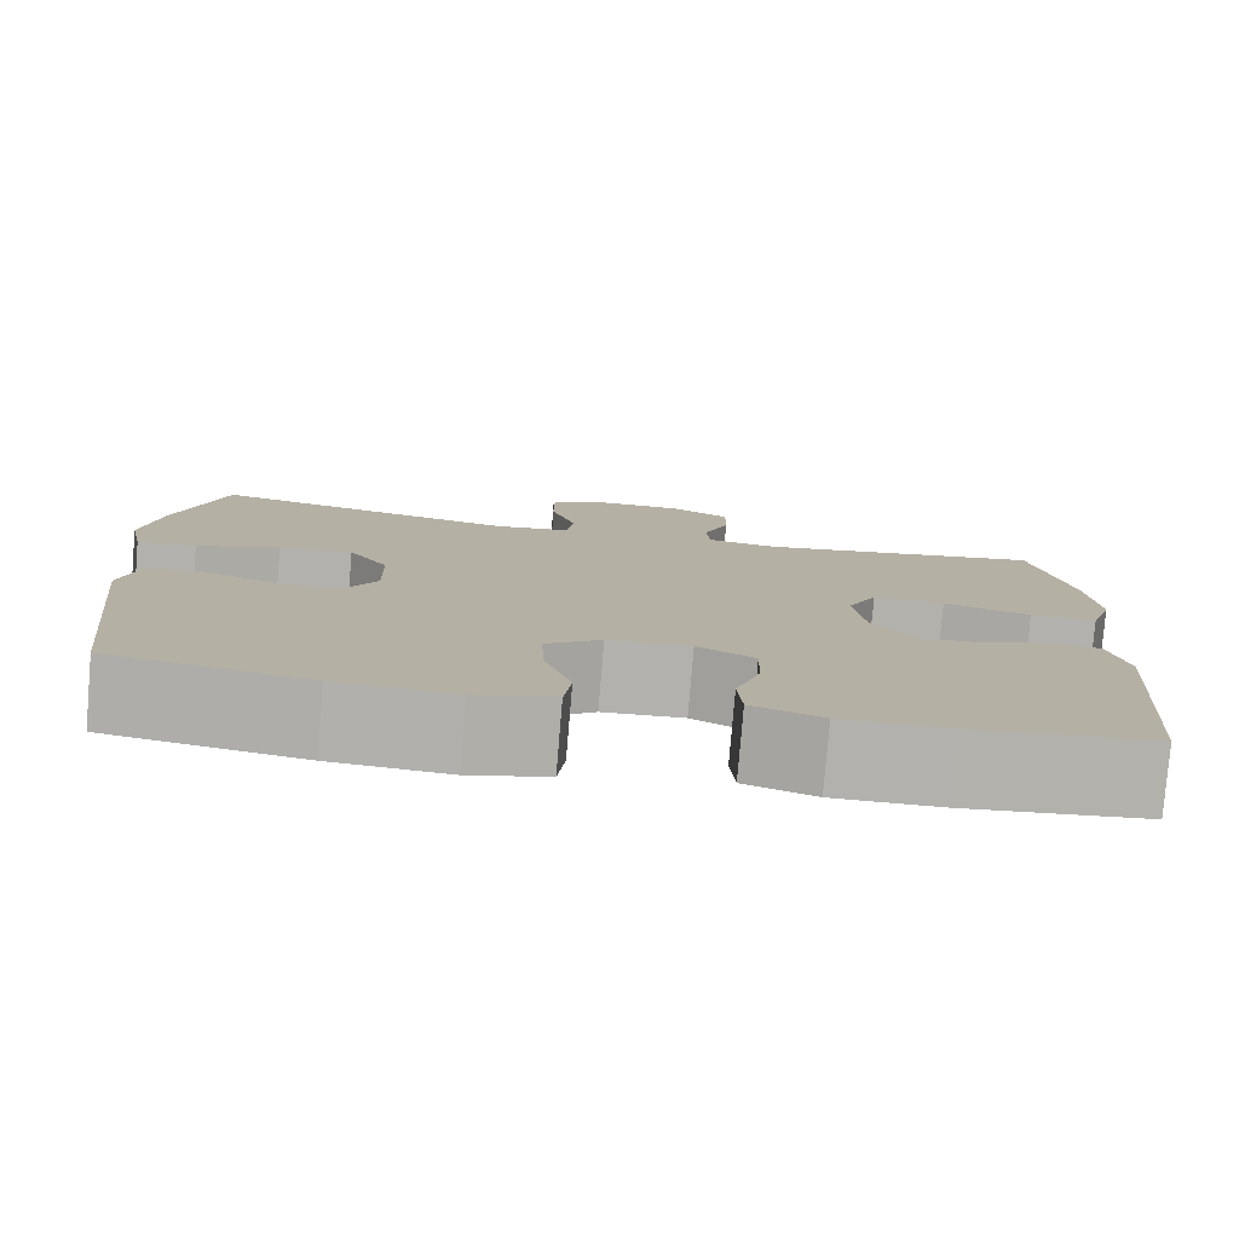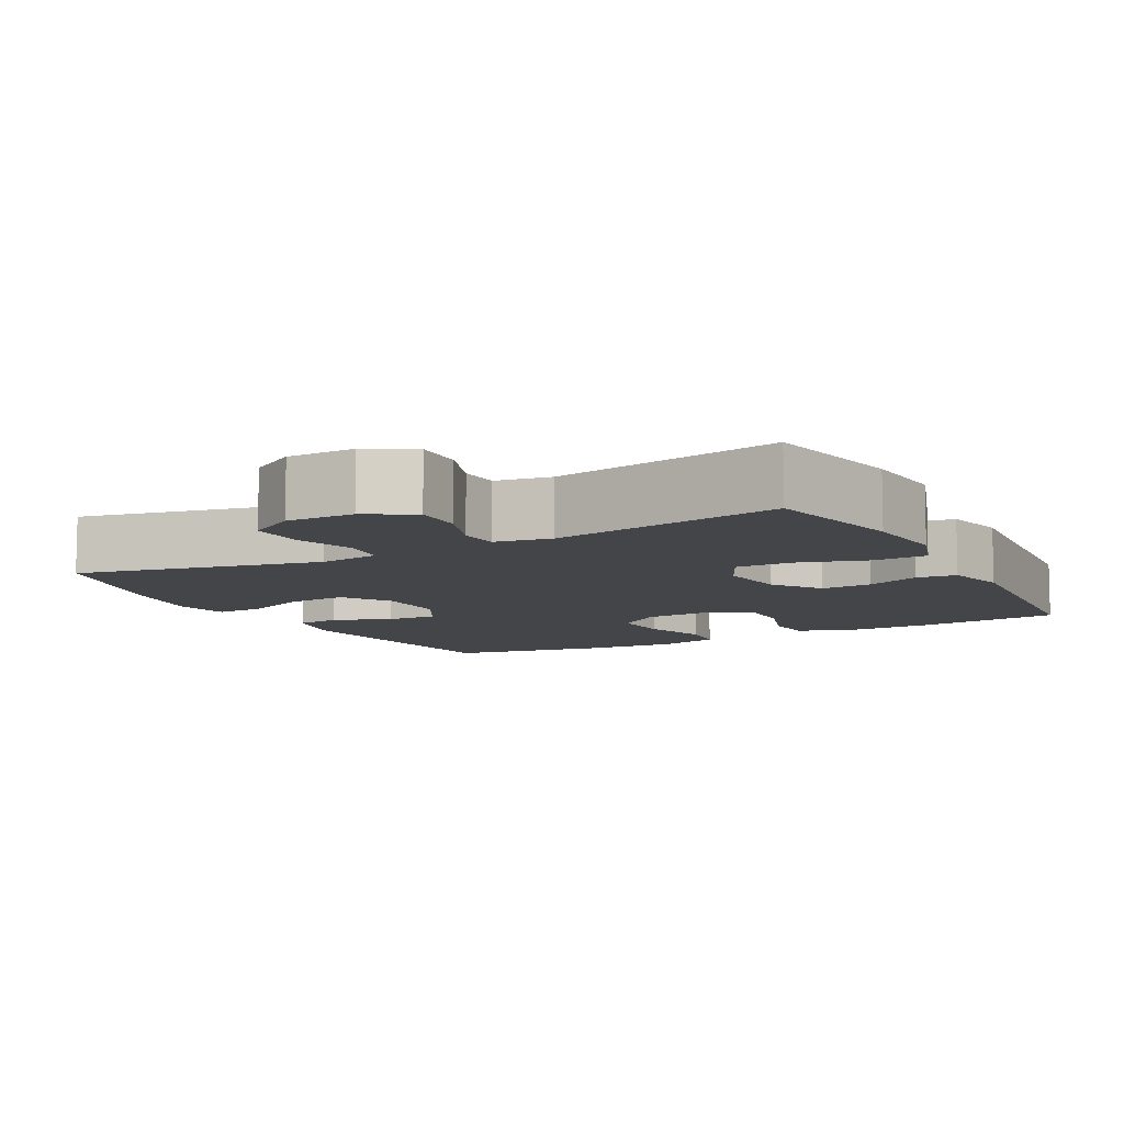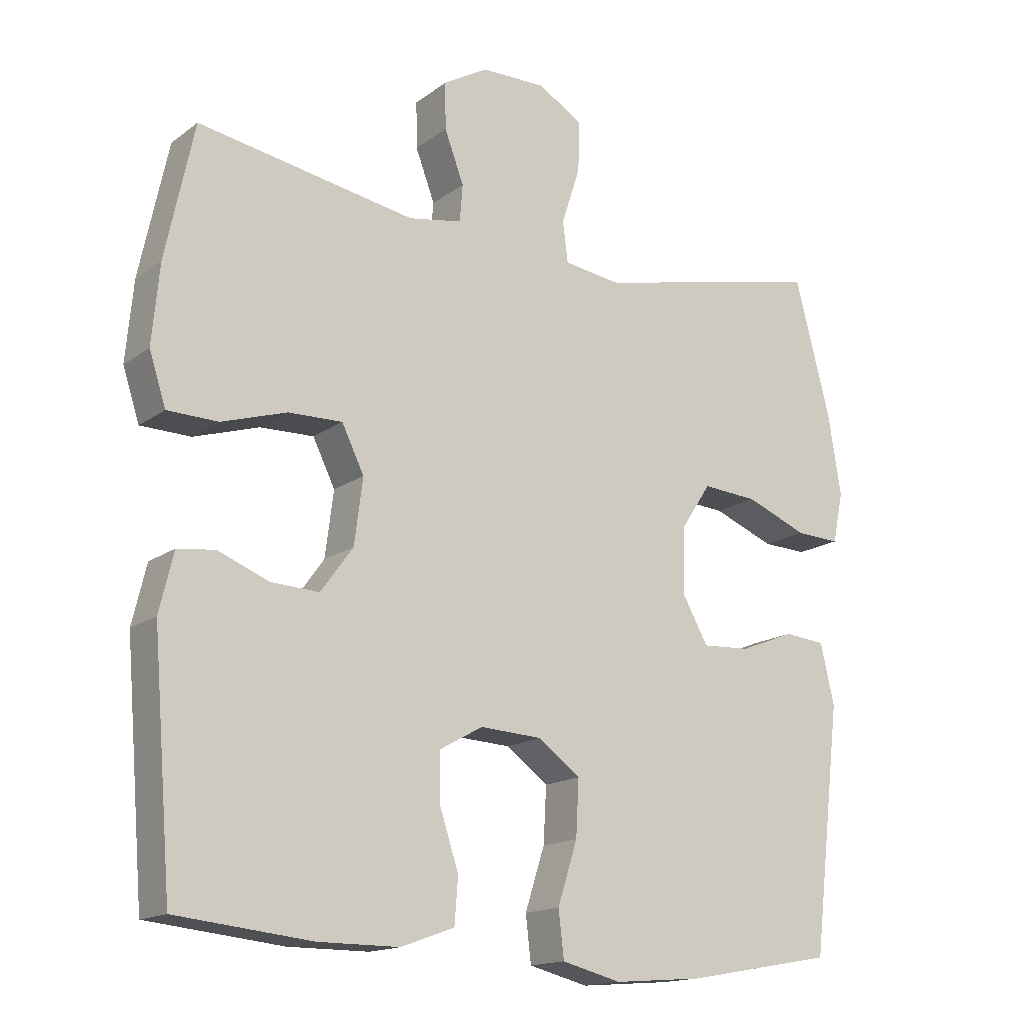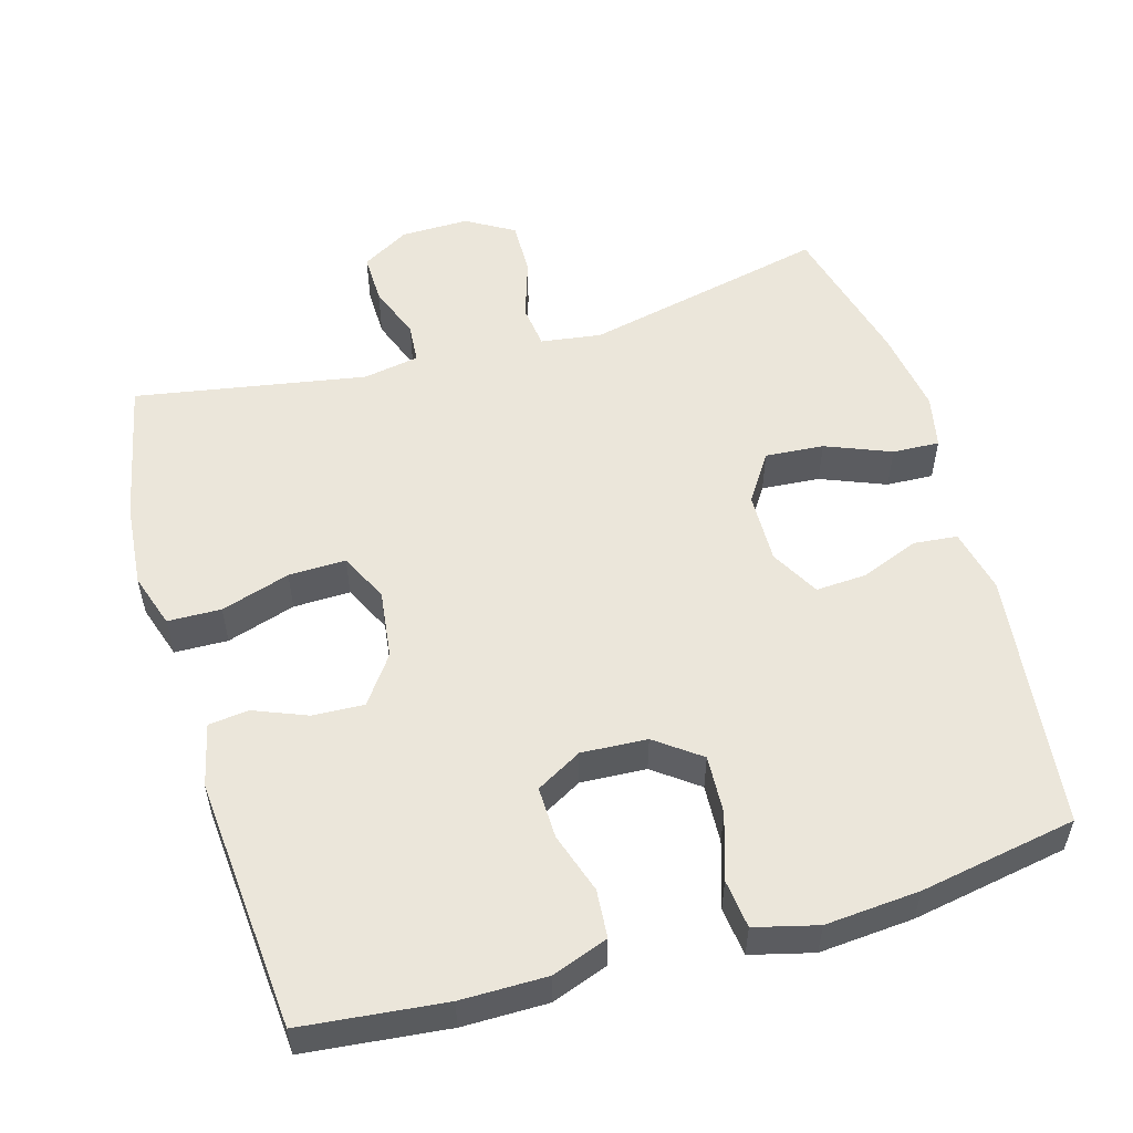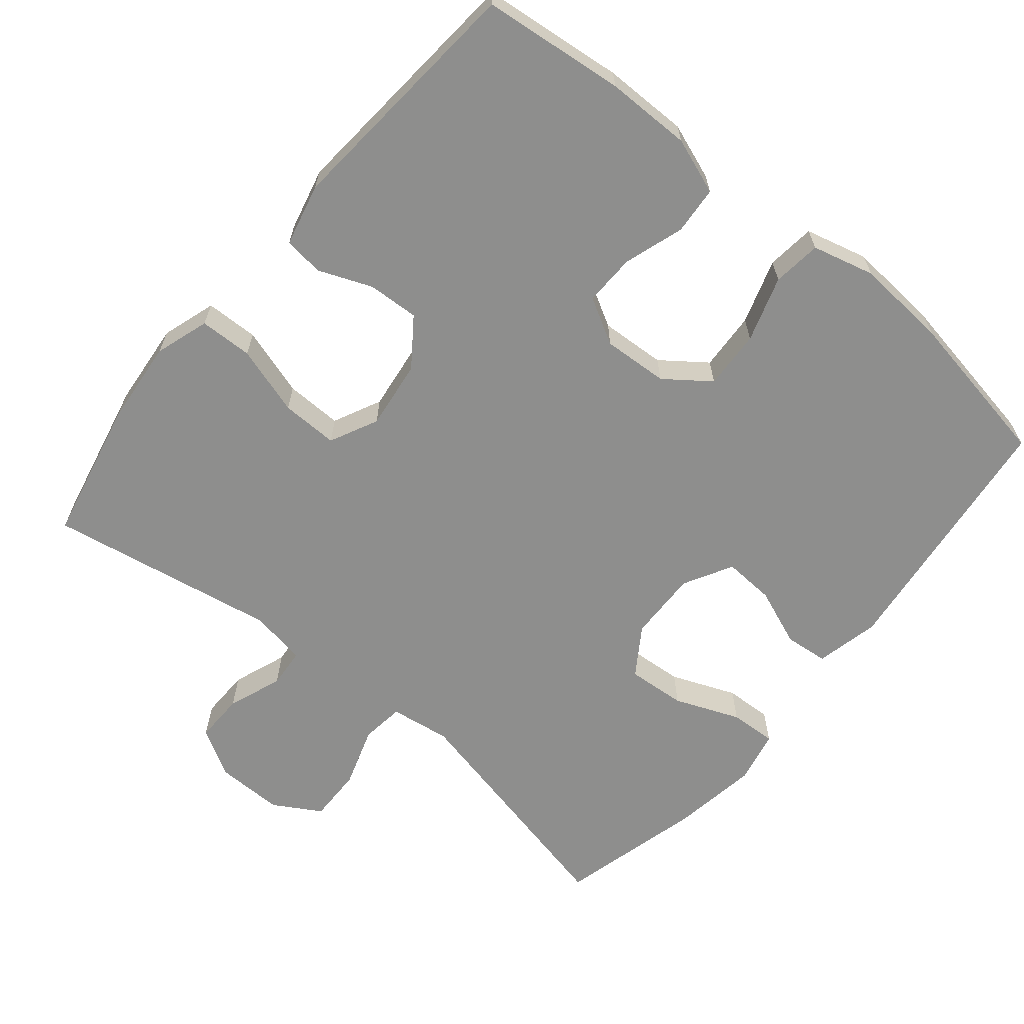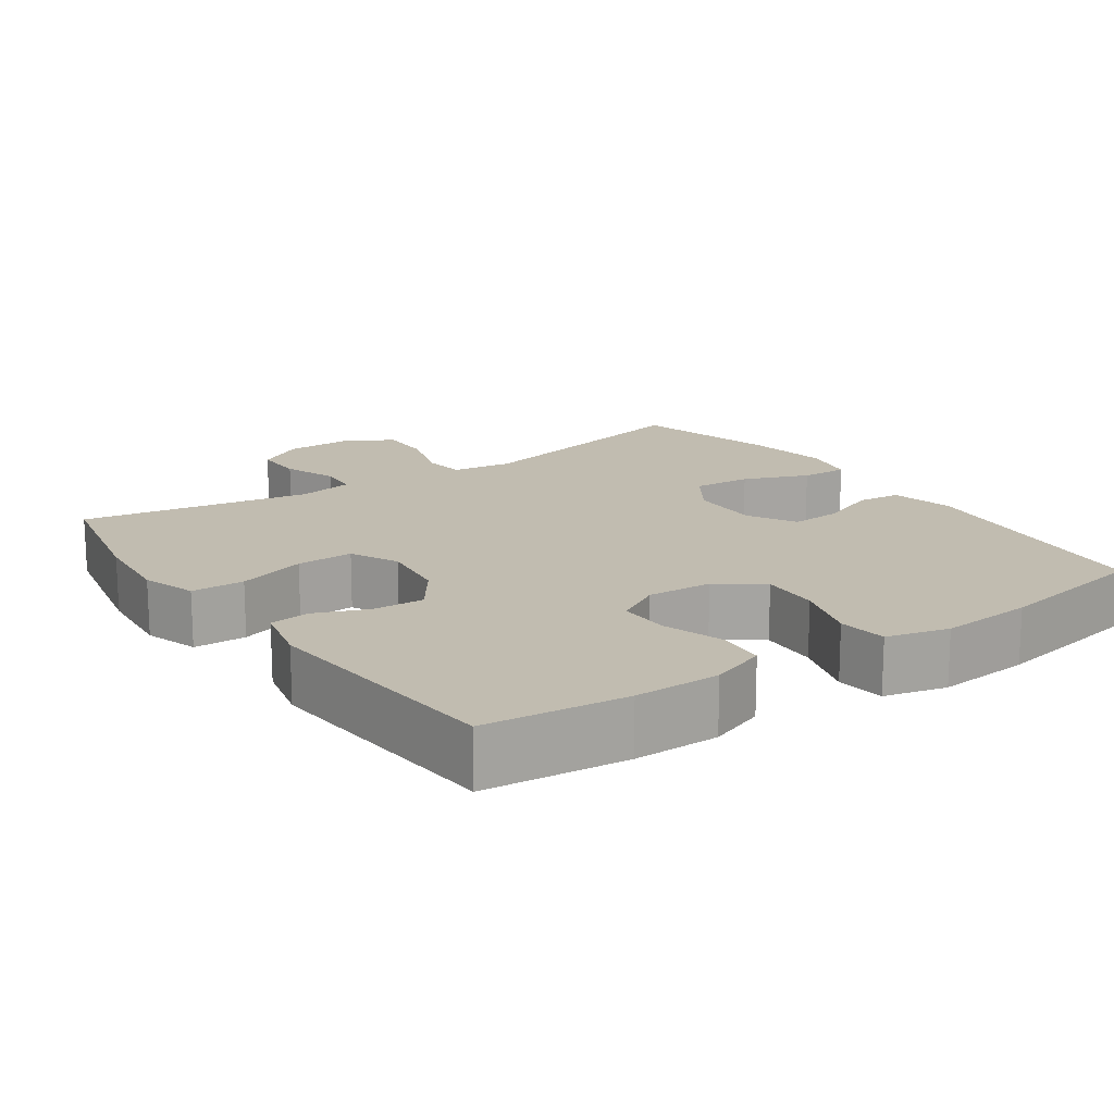
<metadata>
{"format":"obj","ext":"obj","renderer":"f3d","projection":"perspective","resolution":1024,"background":"white","views":[{"elev":-79.2,"azim":-4.8,"up":"+Z"},{"elev":-9.0,"azim":28.3,"up":"+Y"},{"elev":-15.6,"azim":145.9,"up":"+Z"},{"elev":54.7,"azim":163.8,"up":"+Y"},{"elev":-64.8,"azim":140.4,"up":"+Y"},{"elev":16.5,"azim":145.1,"up":"+Y"}]}
</metadata>
<code>
o path6328
v 0.5357 0.0375 -0.1688
v 0.515 0.0375 -0.08186
v 0.4593 0.0375 -0.07515
v 0.3847 0.0375 -0.1052
v 0.3134 0.0375 -0.1087
v 0.2656 0.0375 -0.04288
v 0.2532 0.0375 0.05327
v 0.2859 0.0375 0.1203
v 0.3655 0.0375 0.1187
v 0.4615 0.0375 0.08882
v 0.5358 0.0375 0.09082
v 0.5604 0.0375 0.1665
v 0.5493 0.0375 0.2841
v 0.5072 0.0375 0.4814
v 0.1867 0.0375 0.4248
v 0.1084 0.0375 0.4385
v 0.1041 0.0375 0.4932
v 0.1324 0.0375 0.569
v 0.1337 0.0375 0.6379
v 0.06775 0.0375 0.6762
v -0.02704 0.0375 0.6772
v -0.09279 0.0375 0.6383
v -0.09142 0.0375 0.563
v -0.06403 0.0375 0.4786
v -0.07154 0.0375 0.4186
v -0.1559 0.0375 0.4066
v -0.4948 0.0375 0.4814
v -0.5471 0.0375 0.2797
v -0.566 0.0375 0.1606
v -0.5506 0.0375 0.08604
v -0.4853 0.0375 0.0892
v -0.3947 0.0375 0.1257
v -0.3133 0.0375 0.132
v -0.2693 0.0375 0.06533
v -0.267 0.0375 -0.033
v -0.3046 0.0375 -0.1007
v -0.3757 0.0375 -0.09668
v -0.456 0.0375 -0.06506
v -0.5166 0.0375 -0.07115
v -0.5368 0.0375 -0.1599
v -0.4948 0.0375 -0.5203
v -0.2766 0.0375 -0.559
v -0.1454 0.0375 -0.5693
v -0.05821 0.0375 -0.547
v -0.05025 0.0375 -0.4789
v -0.07924 0.0375 -0.3879
v -0.0836 0.0375 -0.306
v -0.02148 0.0375 -0.2597
v 0.06993 0.0375 -0.2545
v 0.1337 0.0375 -0.2904
v 0.1321 0.0375 -0.3625
v 0.1046 0.0375 -0.4465
v 0.1098 0.0375 -0.5134
v 0.1882 0.0375 -0.5418
v 0.3077 0.0375 -0.5417
v 0.5072 0.0375 -0.5203
v 0.5357 -0.0375 -0.1688
v 0.515 -0.0375 -0.08186
v 0.4593 -0.0375 -0.07515
v 0.3847 -0.0375 -0.1052
v 0.3134 -0.0375 -0.1087
v 0.2656 -0.0375 -0.04288
v 0.2532 -0.0375 0.05327
v 0.2859 -0.0375 0.1203
v 0.3655 -0.0375 0.1187
v 0.4615 -0.0375 0.08882
v 0.5358 -0.0375 0.09082
v 0.5604 -0.0375 0.1665
v 0.5493 -0.0375 0.2841
v 0.5072 -0.0375 0.4814
v 0.1867 -0.0375 0.4248
v 0.1084 -0.0375 0.4385
v 0.1041 -0.0375 0.4932
v 0.1324 -0.0375 0.569
v 0.1337 -0.0375 0.6379
v 0.06775 -0.0375 0.6762
v -0.02704 -0.0375 0.6772
v -0.09279 -0.0375 0.6383
v -0.09142 -0.0375 0.563
v -0.06403 -0.0375 0.4786
v -0.07154 -0.0375 0.4186
v -0.1559 -0.0375 0.4066
v -0.4948 -0.0375 0.4814
v -0.5471 -0.0375 0.2797
v -0.566 -0.0375 0.1606
v -0.5506 -0.0375 0.08604
v -0.4853 -0.0375 0.0892
v -0.3947 -0.0375 0.1257
v -0.3133 -0.0375 0.132
v -0.2693 -0.0375 0.06533
v -0.267 -0.0375 -0.033
v -0.3046 -0.0375 -0.1007
v -0.3757 -0.0375 -0.09668
v -0.456 -0.0375 -0.06506
v -0.5166 -0.0375 -0.07115
v -0.5368 -0.0375 -0.1599
v -0.4948 -0.0375 -0.5203
v -0.2766 -0.0375 -0.559
v -0.1454 -0.0375 -0.5693
v -0.05821 -0.0375 -0.547
v -0.05025 -0.0375 -0.4789
v -0.07924 -0.0375 -0.3879
v -0.0836 -0.0375 -0.306
v -0.02148 -0.0375 -0.2597
v 0.06993 -0.0375 -0.2545
v 0.1337 -0.0375 -0.2904
v 0.1321 -0.0375 -0.3625
v 0.1046 -0.0375 -0.4465
v 0.1098 -0.0375 -0.5134
v 0.1882 -0.0375 -0.5418
v 0.3077 -0.0375 -0.5417
v 0.5072 -0.0375 -0.5203
v 0.06775 0.0375 0.6762
v -0.02704 0.0375 0.6772
v -0.09279 0.0375 0.6383
v -0.09279 0.0375 0.6383
v 0.1337 0.0375 0.6379
v 0.1337 0.0375 0.6379
v -0.09142 0.0375 0.563
v 0.1324 0.0375 0.569
v 0.1041 0.0375 0.4932
v -0.06403 0.0375 0.4786
v 0.1084 0.0375 0.4385
v 0.1084 0.0375 0.4385
v -0.07154 0.0375 0.4186
v -0.07154 0.0375 0.4186
v 0.5072 0.0375 0.4814
v 0.5072 0.0375 0.4814
v 0.1867 0.0375 0.4248
v -0.1559 0.0375 0.4066
v -0.4948 0.0375 0.4814
v -0.4948 0.0375 0.4814
v 0.5493 0.0375 0.2841
v -0.5471 0.0375 0.2797
v 0.5604 0.0375 0.1665
v -0.566 0.0375 0.1606
v 0.5358 0.0375 0.09082
v 0.5358 0.0375 0.09082
v 0.2859 0.0375 0.1203
v 0.2859 0.0375 0.1203
v 0.3655 0.0375 0.1187
v -0.3947 0.0375 0.1257
v -0.3133 0.0375 0.132
v -0.3133 0.0375 0.132
v -0.5506 0.0375 0.08604
v -0.5506 0.0375 0.08604
v -0.2693 0.0375 0.06533
v -0.4853 0.0375 0.0892
v 0.2532 0.0375 0.05327
v 0.4615 0.0375 0.08882
v -0.267 0.0375 -0.033
v 0.2656 0.0375 -0.04288
v -0.3046 0.0375 -0.1007
v -0.3046 0.0375 -0.1007
v 0.3134 0.0375 -0.1087
v -0.3757 0.0375 -0.09668
v -0.456 0.0375 -0.06506
v -0.5166 0.0375 -0.07115
v -0.5166 0.0375 -0.07115
v -0.5368 0.0375 -0.1599
v 0.515 0.0375 -0.08186
v 0.515 0.0375 -0.08186
v 0.4593 0.0375 -0.07515
v 0.3847 0.0375 -0.1052
v 0.5357 0.0375 -0.1688
v -0.02148 0.0375 -0.2597
v 0.06993 0.0375 -0.2545
v 0.1337 0.0375 -0.2904
v 0.1337 0.0375 -0.2904
v -0.0836 0.0375 -0.306
v 0.1321 0.0375 -0.3625
v -0.07924 0.0375 -0.3879
v 0.1046 0.0375 -0.4465
v -0.05025 0.0375 -0.4789
v 0.1098 0.0375 -0.5134
v 0.1098 0.0375 -0.5134
v -0.05821 0.0375 -0.547
v -0.05821 0.0375 -0.547
v -0.4948 0.0375 -0.5203
v -0.4948 0.0375 -0.5203
v 0.5072 0.0375 -0.5203
v 0.5072 0.0375 -0.5203
v 0.1882 0.0375 -0.5418
v 0.3077 0.0375 -0.5417
v -0.2766 0.0375 -0.559
v -0.1454 0.0375 -0.5693
v 0.06775 -0.0375 0.6762
v -0.02704 -0.0375 0.6772
v -0.09279 -0.0375 0.6383
v -0.09279 -0.0375 0.6383
v 0.1337 -0.0375 0.6379
v 0.1337 -0.0375 0.6379
v -0.09142 -0.0375 0.563
v 0.1324 -0.0375 0.569
v 0.1041 -0.0375 0.4932
v -0.06403 -0.0375 0.4786
v 0.1084 -0.0375 0.4385
v 0.1084 -0.0375 0.4385
v -0.07154 -0.0375 0.4186
v -0.07154 -0.0375 0.4186
v 0.5072 -0.0375 0.4814
v 0.5072 -0.0375 0.4814
v 0.1867 -0.0375 0.4248
v -0.1559 -0.0375 0.4066
v -0.4948 -0.0375 0.4814
v -0.4948 -0.0375 0.4814
v 0.5493 -0.0375 0.2841
v -0.5471 -0.0375 0.2797
v 0.5604 -0.0375 0.1665
v -0.566 -0.0375 0.1606
v 0.5358 -0.0375 0.09082
v 0.5358 -0.0375 0.09082
v 0.2859 -0.0375 0.1203
v 0.2859 -0.0375 0.1203
v 0.3655 -0.0375 0.1187
v -0.3947 -0.0375 0.1257
v -0.3133 -0.0375 0.132
v -0.3133 -0.0375 0.132
v -0.5506 -0.0375 0.08604
v -0.5506 -0.0375 0.08604
v -0.2693 -0.0375 0.06533
v -0.4853 -0.0375 0.0892
v 0.2532 -0.0375 0.05327
v 0.4615 -0.0375 0.08882
v -0.267 -0.0375 -0.033
v 0.2656 -0.0375 -0.04288
v -0.3046 -0.0375 -0.1007
v -0.3046 -0.0375 -0.1007
v 0.3134 -0.0375 -0.1087
v -0.3757 -0.0375 -0.09668
v -0.456 -0.0375 -0.06506
v -0.5166 -0.0375 -0.07115
v -0.5166 -0.0375 -0.07115
v -0.5368 -0.0375 -0.1599
v 0.515 -0.0375 -0.08186
v 0.515 -0.0375 -0.08186
v 0.4593 -0.0375 -0.07515
v 0.3847 -0.0375 -0.1052
v 0.5357 -0.0375 -0.1688
v -0.02148 -0.0375 -0.2597
v 0.06993 -0.0375 -0.2545
v 0.1337 -0.0375 -0.2904
v 0.1337 -0.0375 -0.2904
v -0.0836 -0.0375 -0.306
v 0.1321 -0.0375 -0.3625
v -0.07924 -0.0375 -0.3879
v 0.1046 -0.0375 -0.4465
v -0.05025 -0.0375 -0.4789
v 0.1098 -0.0375 -0.5134
v 0.1098 -0.0375 -0.5134
v -0.05821 -0.0375 -0.547
v -0.05821 -0.0375 -0.547
v -0.4948 -0.0375 -0.5203
v -0.4948 -0.0375 -0.5203
v 0.5072 -0.0375 -0.5203
v 0.5072 -0.0375 -0.5203
v 0.1882 -0.0375 -0.5418
v 0.3077 -0.0375 -0.5417
v -0.2766 -0.0375 -0.559
v -0.1454 -0.0375 -0.5693
f 188 193 187
f 201 203 207
f 223 225 240
f 211 209 224
f 204 221 199
f 223 199 221
f 221 225 223
f 249 257 247
f 258 242 245
f 204 217 221
f 258 229 242
f 209 207 215
f 194 193 195
f 223 241 226
f 226 242 229
f 197 196 199
f 207 203 215
f 229 258 238
f 217 204 208
f 247 257 245
f 224 209 215
f 208 204 205
f 193 188 189
f 216 210 222
f 244 227 259
f 244 259 246
f 259 227 253
f 217 208 216
f 253 230 234
f 227 230 253
f 255 239 258
f 246 259 260
f 210 216 208
f 195 196 197
f 219 222 210
f 226 241 242
f 258 245 257
f 197 213 203
f 223 240 241
f 234 231 232
f 238 258 239
f 238 239 237
f 213 197 223
f 197 199 223
f 195 193 196
f 187 193 194
f 191 187 194
f 248 260 251
f 246 260 248
f 240 227 244
f 227 240 225
f 230 231 234
f 235 237 239
f 215 203 213
f 20 21 77 76
f 21 116 190 77
f 118 20 76 192
f 22 23 79 78
f 18 19 75 74
f 17 18 74 73
f 23 24 80 79
f 124 17 73 198
f 24 126 200 80
f 128 15 71 202
f 15 16 72 71
f 26 132 206 82
f 25 26 82 81
f 13 14 70 69
f 27 28 84 83
f 12 13 69 68
f 28 29 85 84
f 138 12 68 212
f 140 9 65 214
f 32 144 218 88
f 29 146 220 85
f 33 34 90 89
f 31 32 88 87
f 30 31 87 86
f 7 8 64 63
f 10 11 67 66
f 9 10 66 65
f 34 35 91 90
f 6 7 63 62
f 35 154 228 91
f 5 6 62 61
f 37 38 94 93
f 38 159 233 94
f 39 40 96 95
f 162 3 59 236
f 3 4 60 59
f 1 2 58 57
f 36 37 93 92
f 4 5 61 60
f 48 49 105 104
f 49 169 243 105
f 47 48 104 103
f 50 51 107 106
f 46 47 103 102
f 51 52 108 107
f 45 46 102 101
f 52 176 250 108
f 178 45 101 252
f 40 180 254 96
f 182 1 57 256
f 53 54 110 109
f 55 56 112 111
f 54 55 111 110
f 41 42 98 97
f 43 44 100 99
f 42 43 99 98
f 114 113 119
f 127 133 129
f 149 166 151
f 137 150 135
f 130 125 147
f 149 147 125
f 147 149 151
f 175 173 183
f 184 171 168
f 130 147 143
f 184 168 155
f 135 141 133
f 120 121 119
f 149 152 167
f 152 155 168
f 123 125 122
f 133 141 129
f 155 164 184
f 143 134 130
f 173 171 183
f 150 141 135
f 134 131 130
f 119 115 114
f 142 148 136
f 170 185 153
f 170 172 185
f 185 179 153
f 143 142 134
f 179 160 156
f 153 179 156
f 181 184 165
f 172 186 185
f 136 134 142
f 121 123 122
f 145 136 148
f 152 168 167
f 184 183 171
f 123 129 139
f 149 167 166
f 160 158 157
f 164 165 184
f 164 163 165
f 139 149 123
f 123 149 125
f 121 122 119
f 113 120 119
f 117 120 113
f 174 177 186
f 172 174 186
f 166 170 153
f 153 151 166
f 156 160 157
f 161 165 163
f 141 139 129

</code>
